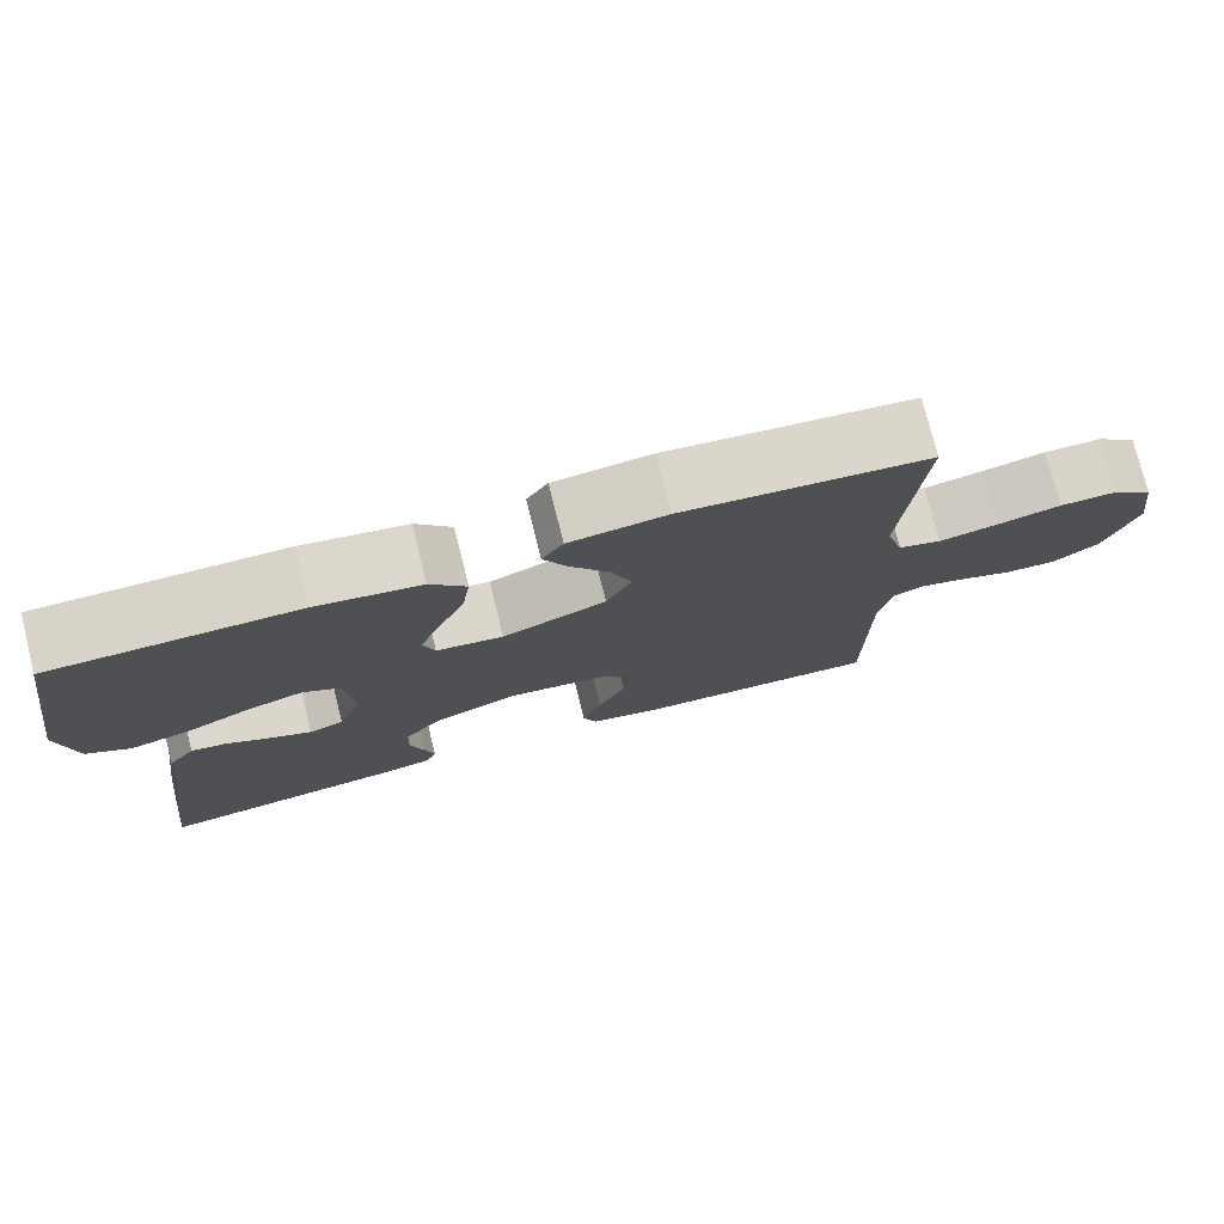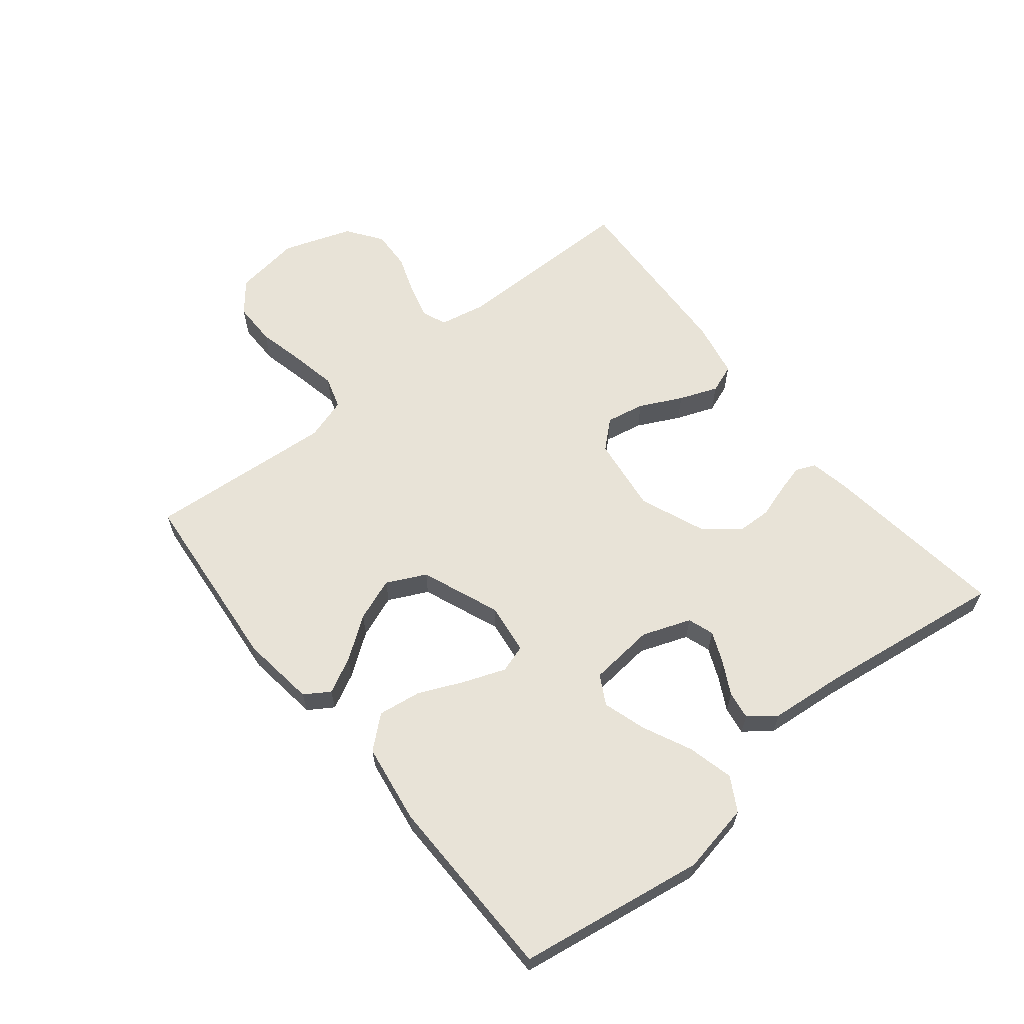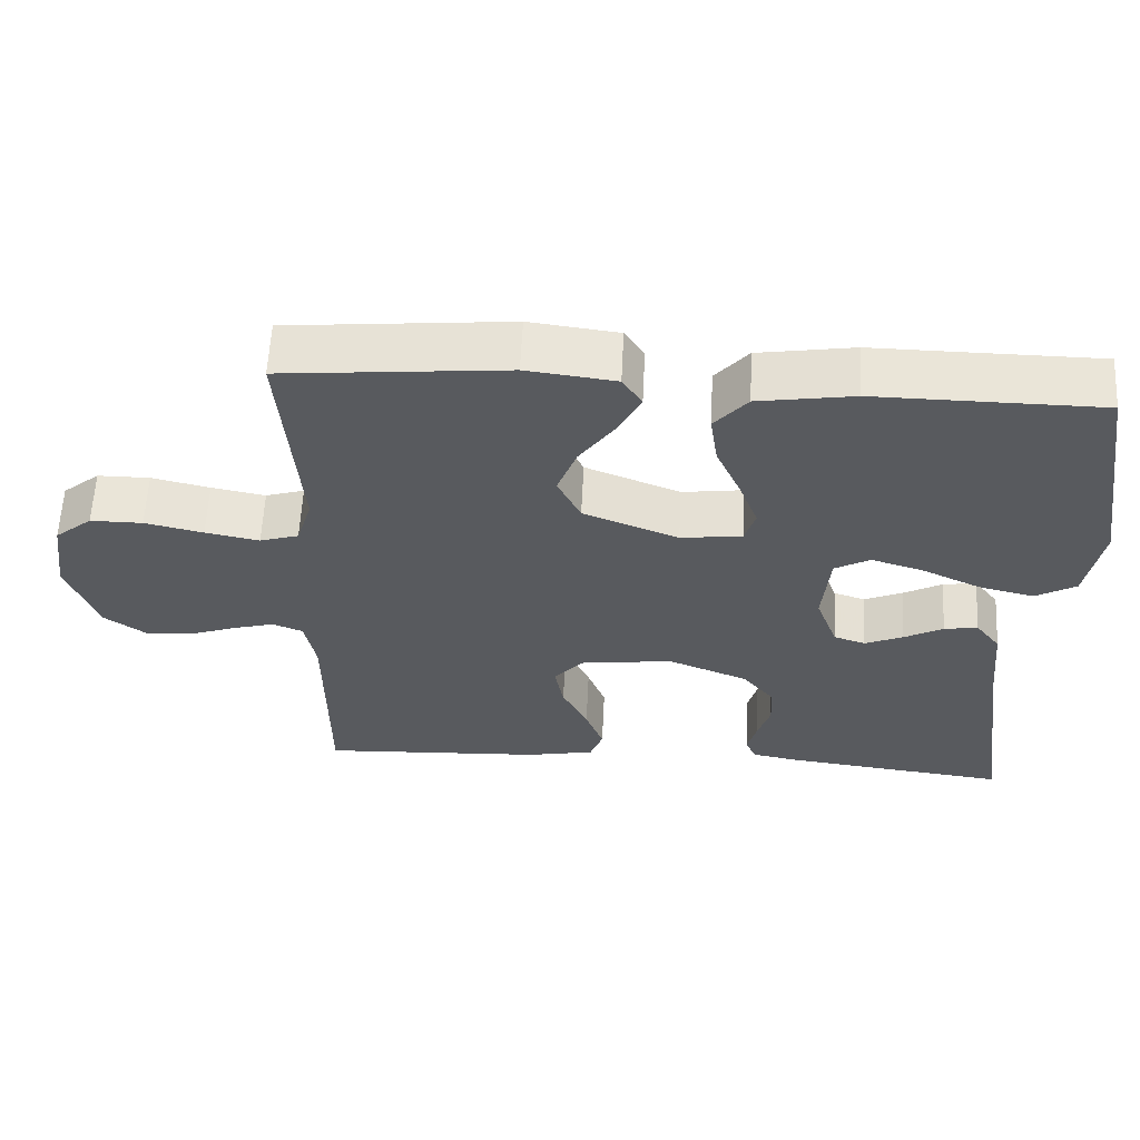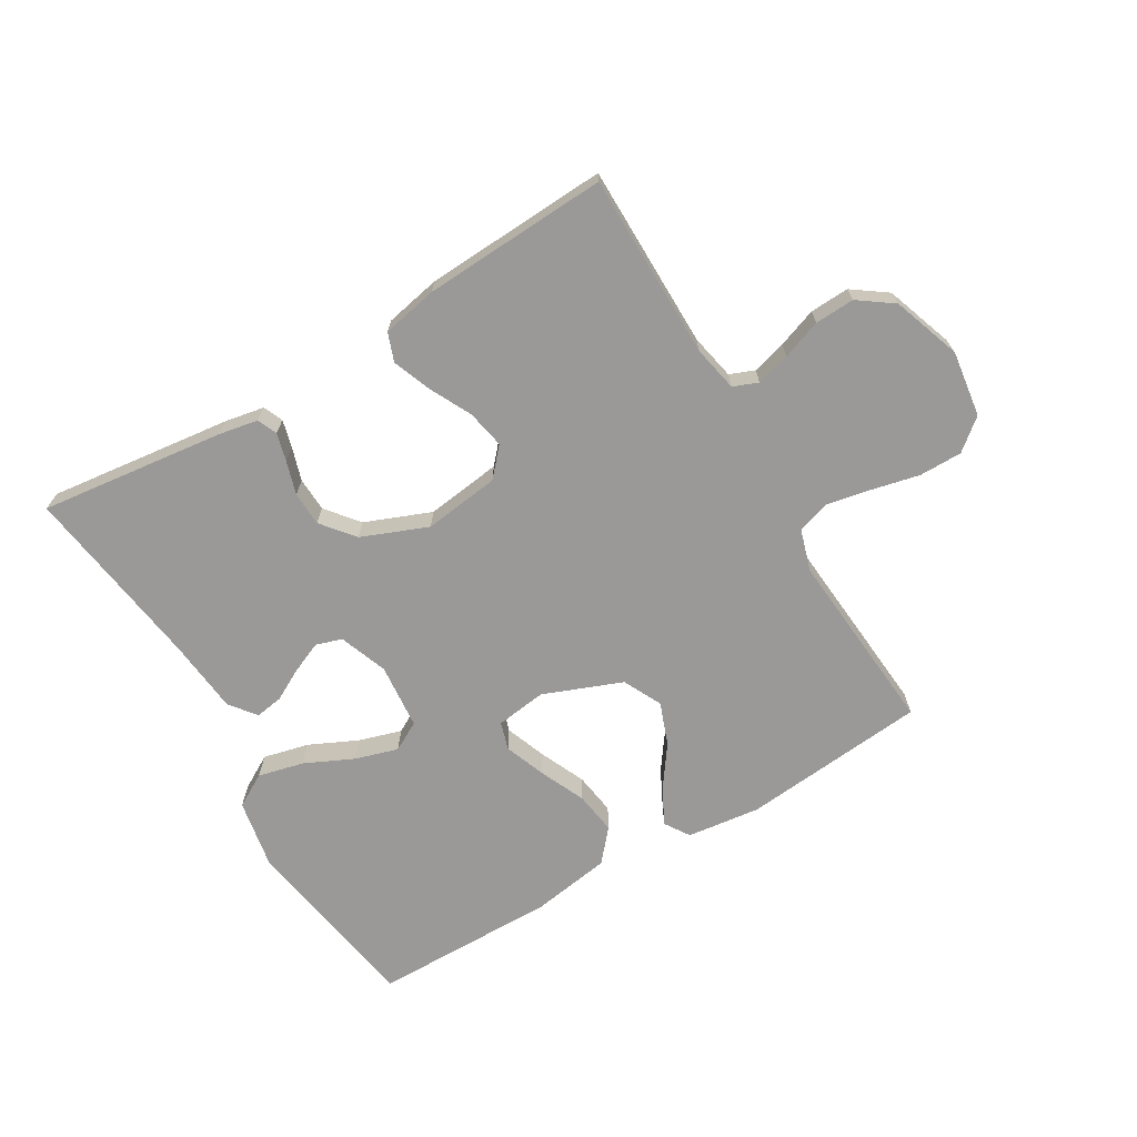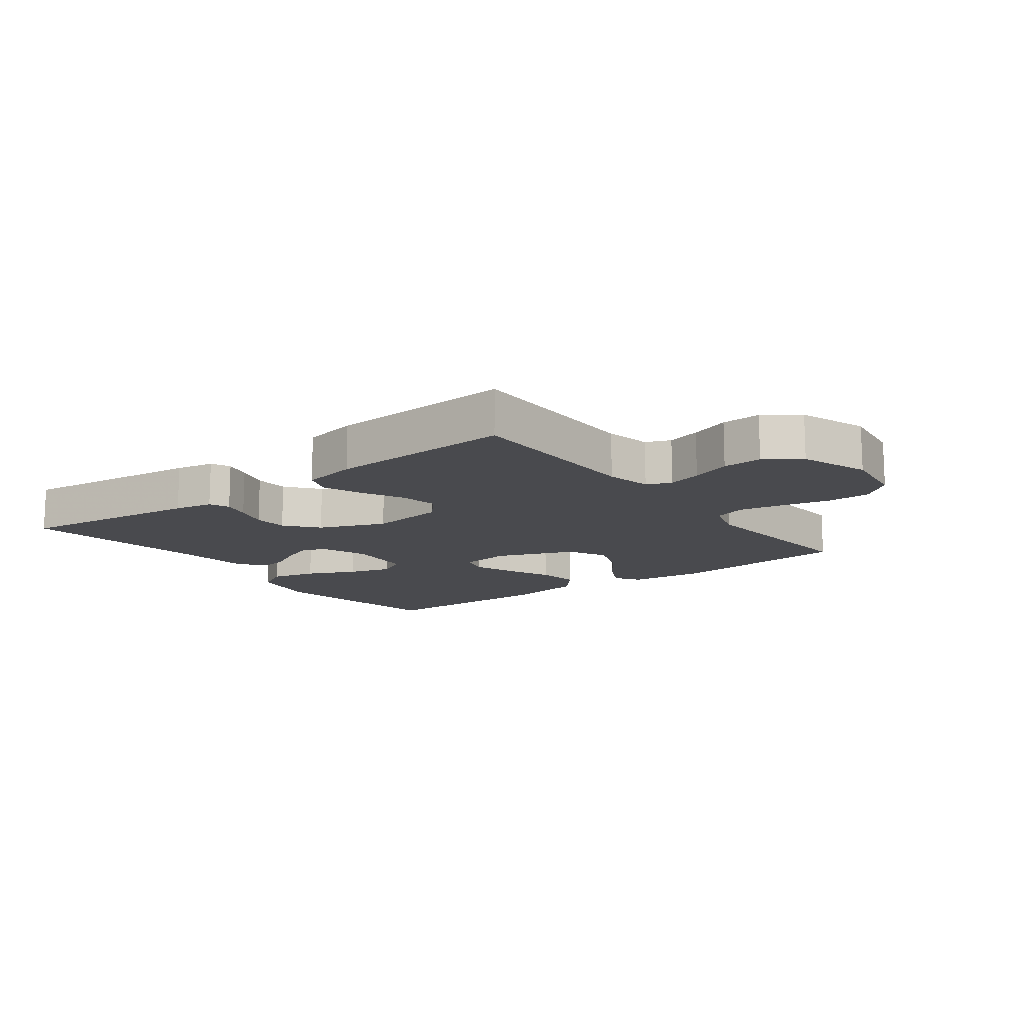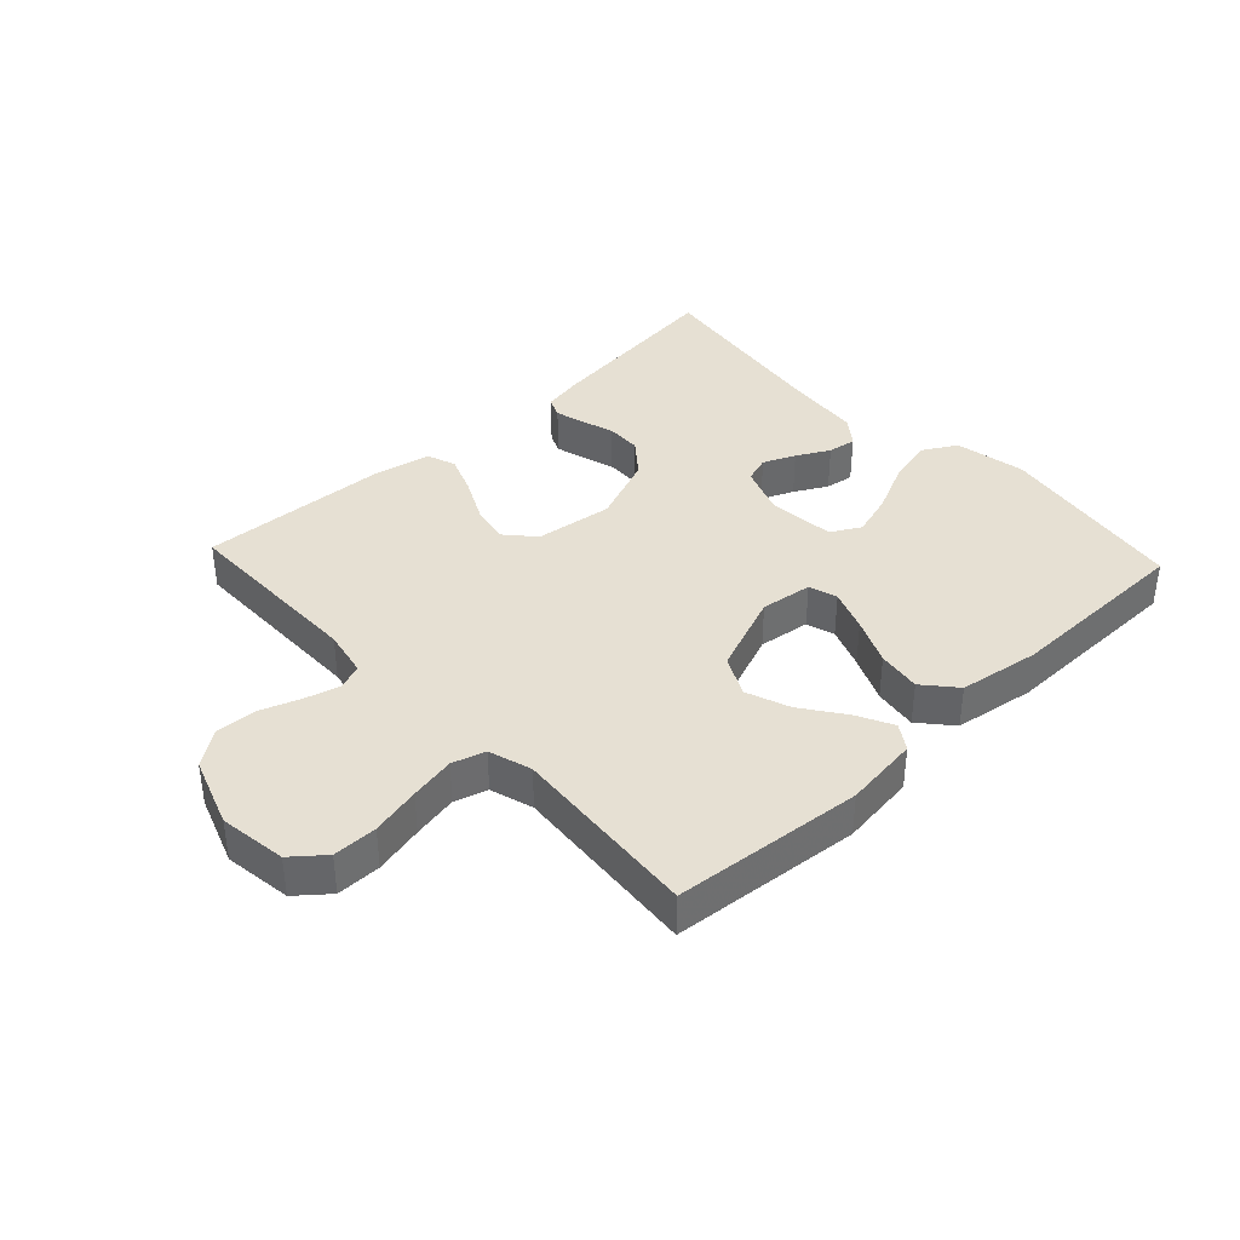
<metadata>
{"format":"obj","ext":"obj","renderer":"f3d","projection":"perspective","resolution":1024,"background":"white","views":[{"elev":76.0,"azim":166.0,"up":"+Z"},{"elev":62.2,"azim":51.0,"up":"+Y"},{"elev":59.5,"azim":2.8,"up":"+Z"},{"elev":-69.1,"azim":-149.3,"up":"+Y"},{"elev":-13.4,"azim":-142.9,"up":"+Y"},{"elev":38.4,"azim":-43.1,"up":"+Y"}]}
</metadata>
<code>
v -0.5 0.07 -0.5
v -0.501 0.07 -0.2
v -0.516 0.07 -0.126
v -0.556 0.07 -0.11
v -0.611 0.07 -0.125
v -0.675 0.07 -0.148
v -0.739 0.07 -0.151
v -0.795 0.07 -0.111
v -0.834 0.07 0
v -0.819 0.07 0.107
v -0.769 0.07 0.148
v -0.699 0.07 0.148
v -0.621 0.07 0.13
v -0.549 0.07 0.116
v -0.497 0.07 0.132
v -0.476 0.07 0.2
v -0.5 0.07 0.5
v -0.2 0.07 0.528
v -0.081 0.07 0.513
v -0.055 0.07 0.473
v -0.084 0.07 0.416
v -0.132 0.07 0.349
v -0.158 0.07 0.28
v -0.127 0.07 0.217
v 0 0.07 0.167
v 0.082 0.07 0.178
v 0.096 0.07 0.223
v 0.071 0.07 0.289
v 0.038 0.07 0.363
v 0.028 0.07 0.432
v 0.072 0.07 0.483
v 0.2 0.07 0.503
v 0.5 0.07 0.5
v 0.548 0.07 0.2
v 0.527 0.07 0.087
v 0.473 0.07 0.056
v 0.399 0.07 0.074
v 0.32 0.07 0.111
v 0.251 0.07 0.132
v 0.204 0.07 0.106
v 0.194 0.07 0
v 0.223 0.07 -0.078
v 0.265 0.07 -0.092
v 0.316 0.07 -0.07
v 0.368 0.07 -0.042
v 0.413 0.07 -0.035
v 0.446 0.07 -0.078
v 0.458 0.07 -0.2
v 0.5 0.07 -0.5
v 0.2 0.07 -0.463
v 0.137 0.07 -0.451
v 0.123 0.07 -0.419
v 0.135 0.07 -0.374
v 0.152 0.07 -0.32
v 0.15 0.07 -0.264
v 0.107 0.07 -0.211
v 0 0.07 -0.168
v -0.123 0.07 -0.184
v -0.163 0.07 -0.229
v -0.151 0.07 -0.291
v -0.117 0.07 -0.359
v -0.093 0.07 -0.421
v -0.11 0.07 -0.467
v -0.2 0.07 -0.485
v -0.5 0 -0.5
v -0.501 0 -0.2
v -0.516 0 -0.126
v -0.556 0 -0.11
v -0.611 0 -0.125
v -0.675 0 -0.148
v -0.739 0 -0.151
v -0.795 0 -0.111
v -0.834 0 0
v -0.819 0 0.107
v -0.769 0 0.148
v -0.699 0 0.148
v -0.621 0 0.13
v -0.549 0 0.116
v -0.497 0 0.132
v -0.476 0 0.2
v -0.5 0 0.5
v -0.2 0 0.528
v -0.081 0 0.513
v -0.055 0 0.473
v -0.084 0 0.416
v -0.132 0 0.349
v -0.158 0 0.28
v -0.127 0 0.217
v 0 0 0.167
v 0.082 0 0.178
v 0.096 0 0.223
v 0.071 0 0.289
v 0.038 0 0.363
v 0.028 0 0.432
v 0.072 0 0.483
v 0.2 0 0.503
v 0.5 0 0.5
v 0.548 0 0.2
v 0.527 0 0.087
v 0.473 0 0.056
v 0.399 0 0.074
v 0.32 0 0.111
v 0.251 0 0.132
v 0.204 0 0.106
v 0.194 0 0
v 0.223 0 -0.078
v 0.265 0 -0.092
v 0.316 0 -0.07
v 0.368 0 -0.042
v 0.413 0 -0.035
v 0.446 0 -0.078
v 0.458 0 -0.2
v 0.5 0 -0.5
v 0.2 0 -0.463
v 0.137 0 -0.451
v 0.123 0 -0.419
v 0.135 0 -0.374
v 0.152 0 -0.32
v 0.15 0 -0.264
v 0.107 0 -0.211
v 0 0 -0.168
v -0.123 0 -0.184
v -0.163 0 -0.229
v -0.151 0 -0.291
v -0.117 0 -0.359
v -0.093 0 -0.421
v -0.11 0 -0.467
v -0.2 0 -0.485
f 64 1 2
f 63 64 2
f 62 63 2
f 61 62 2
f 60 61 2
f 59 60 2 3
f 58 59 3 4
f 57 58 4
f 52 53 54
f 51 52 54
f 50 51 54
f 49 50 54
f 48 49 54
f 48 54 55
f 47 48 55
f 46 47 55
f 45 46 55
f 44 45 55
f 43 44 55 56
f 36 37 38
f 35 36 38
f 34 35 38
f 33 34 38
f 32 33 38
f 31 32 38
f 30 31 38
f 29 30 38
f 28 29 38
f 27 28 38 39
f 26 27 39 40
f 20 21 22
f 19 20 22
f 18 19 22
f 17 18 22
f 16 17 22
f 15 16 22 23
f 11 12 13
f 10 11 13
f 9 10 13
f 8 9 13
f 7 8 13
f 6 7 13
f 5 6 13
f 4 5 13 14
f 57 4 14 15
f 56 57 15
f 43 56 15
f 42 43 15
f 25 26 40 41
f 41 42 15
f 25 41 15
f 24 25 15
f 15 23 24
f 66 65 128
f 66 128 127
f 66 127 126
f 66 126 125
f 66 125 124
f 67 66 124 123
f 68 67 123 122
f 68 122 121
f 118 117 116
f 118 116 115
f 118 115 114
f 118 114 113
f 118 113 112
f 119 118 112
f 119 112 111
f 119 111 110
f 119 110 109
f 119 109 108
f 120 119 108 107
f 102 101 100
f 102 100 99
f 102 99 98
f 102 98 97
f 102 97 96
f 102 96 95
f 102 95 94
f 102 94 93
f 102 93 92
f 103 102 92 91
f 104 103 91 90
f 86 85 84
f 86 84 83
f 86 83 82
f 86 82 81
f 86 81 80
f 87 86 80 79
f 77 76 75
f 77 75 74
f 77 74 73
f 77 73 72
f 77 72 71
f 77 71 70
f 77 70 69
f 78 77 69 68
f 79 78 68 121
f 79 121 120
f 79 120 107
f 79 107 106
f 105 104 90 89
f 79 106 105
f 79 105 89
f 79 89 88
f 88 87 79
f 1 65 66 2
f 2 66 67 3
f 3 67 68 4
f 4 68 69 5
f 5 69 70 6
f 6 70 71 7
f 7 71 72 8
f 8 72 73 9
f 9 73 74 10
f 10 74 75 11
f 11 75 76 12
f 12 76 77 13
f 13 77 78 14
f 14 78 79 15
f 15 79 80 16
f 16 80 81 17
f 17 81 82 18
f 18 82 83 19
f 19 83 84 20
f 20 84 85 21
f 21 85 86 22
f 22 86 87 23
f 23 87 88 24
f 24 88 89 25
f 25 89 90 26
f 26 90 91 27
f 27 91 92 28
f 28 92 93 29
f 29 93 94 30
f 30 94 95 31
f 31 95 96 32
f 32 96 97 33
f 33 97 98 34
f 34 98 99 35
f 35 99 100 36
f 36 100 101 37
f 37 101 102 38
f 38 102 103 39
f 39 103 104 40
f 40 104 105 41
f 41 105 106 42
f 42 106 107 43
f 43 107 108 44
f 44 108 109 45
f 45 109 110 46
f 46 110 111 47
f 47 111 112 48
f 48 112 113 49
f 49 113 114 50
f 50 114 115 51
f 51 115 116 52
f 52 116 117 53
f 53 117 118 54
f 54 118 119 55
f 55 119 120 56
f 56 120 121 57
f 57 121 122 58
f 58 122 123 59
f 59 123 124 60
f 60 124 125 61
f 61 125 126 62
f 62 126 127 63
f 63 127 128 64
f 64 128 65 1

</code>
